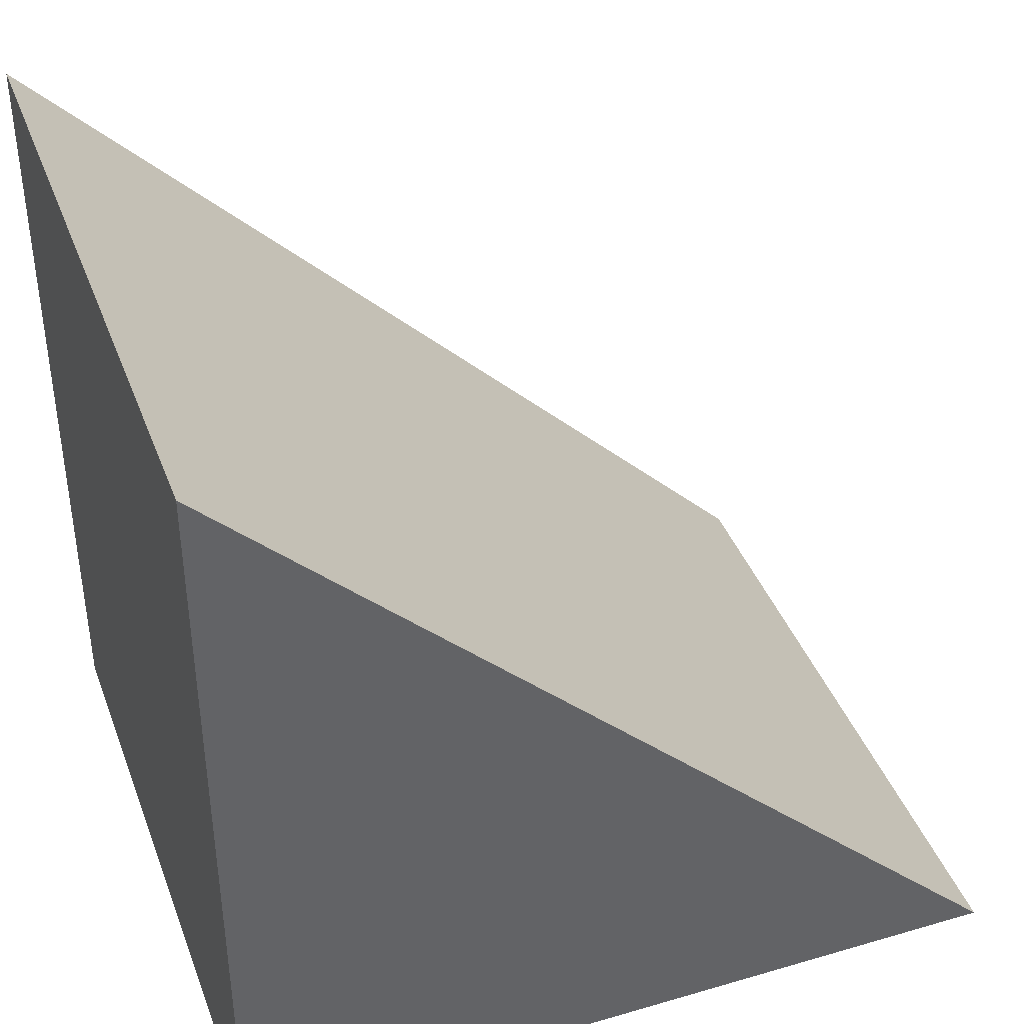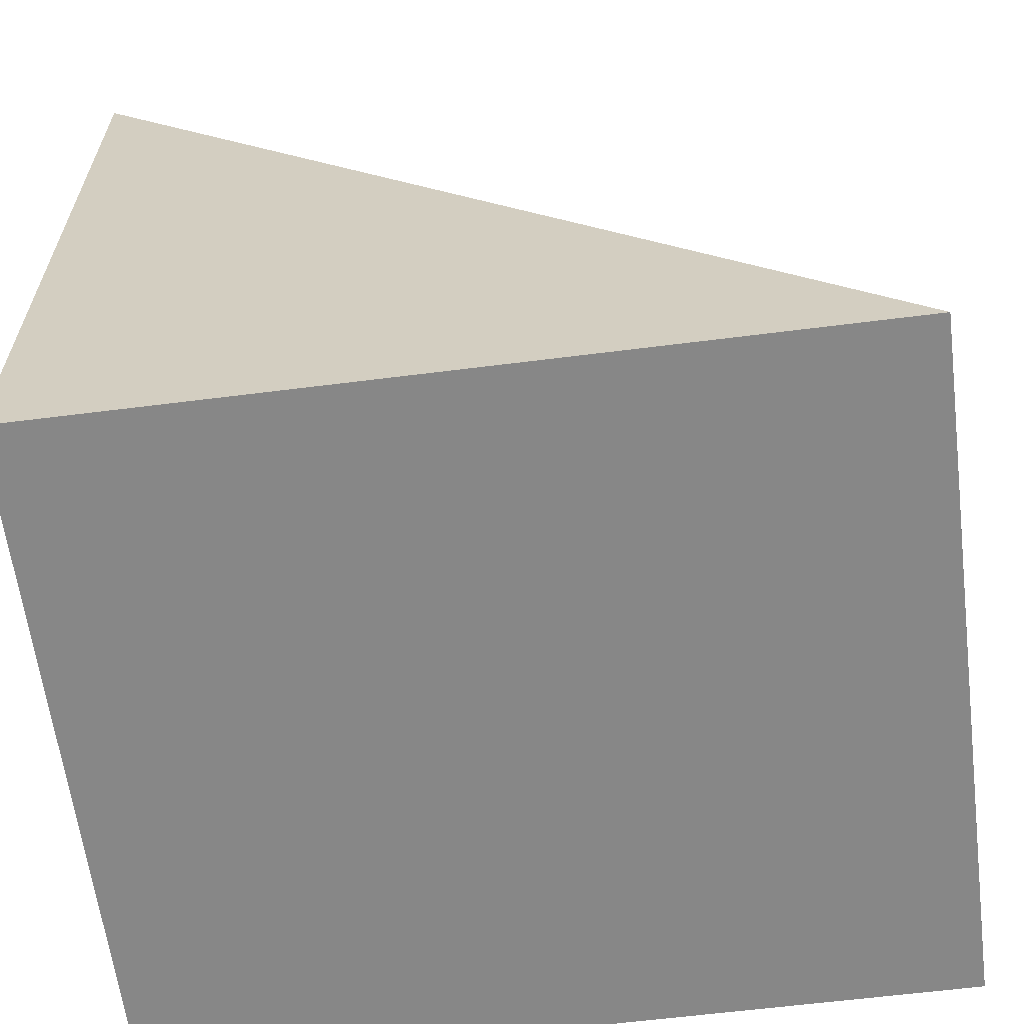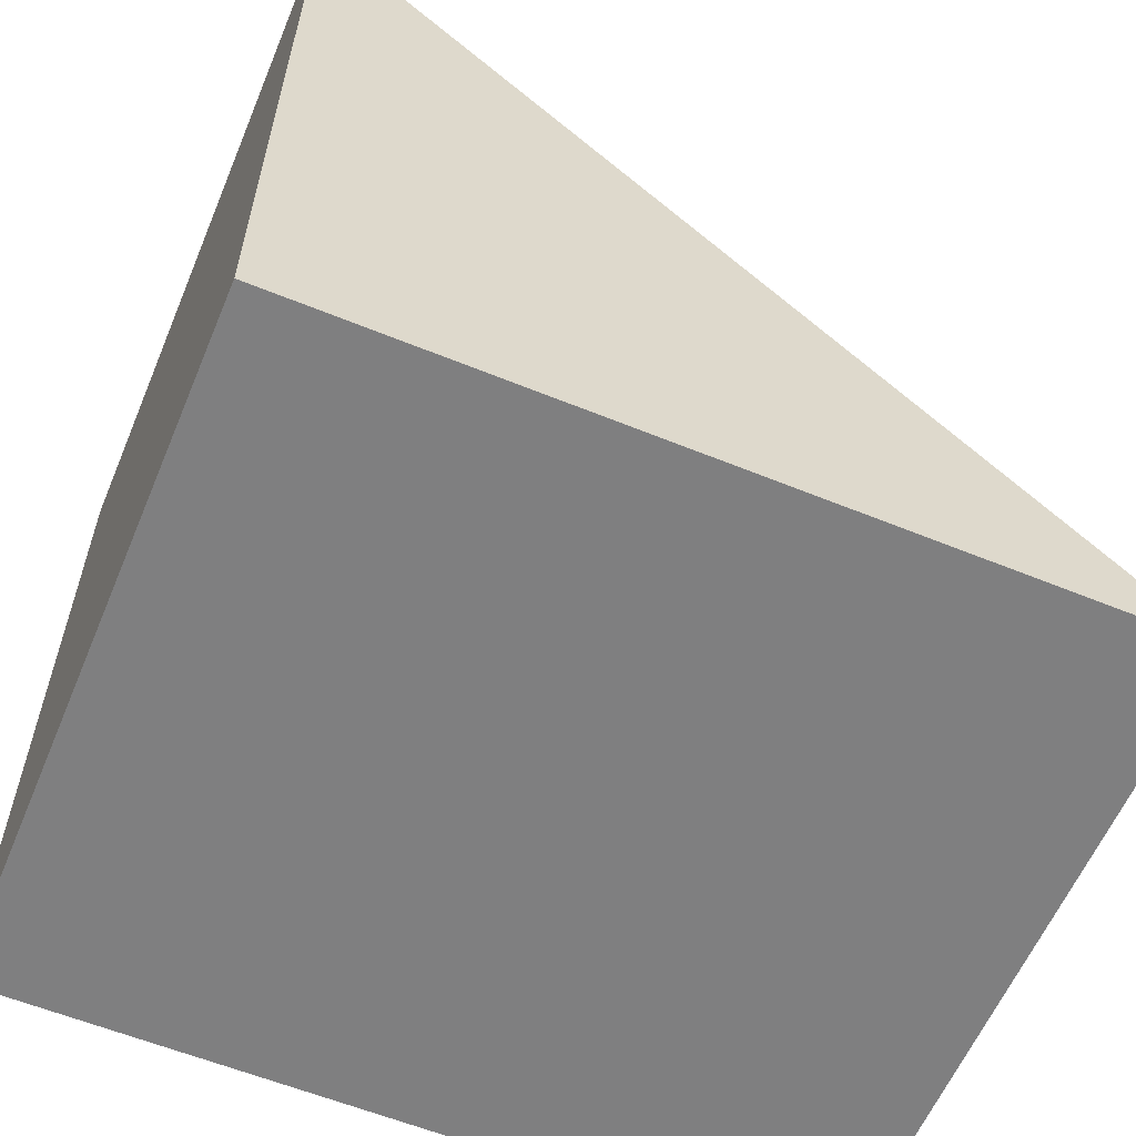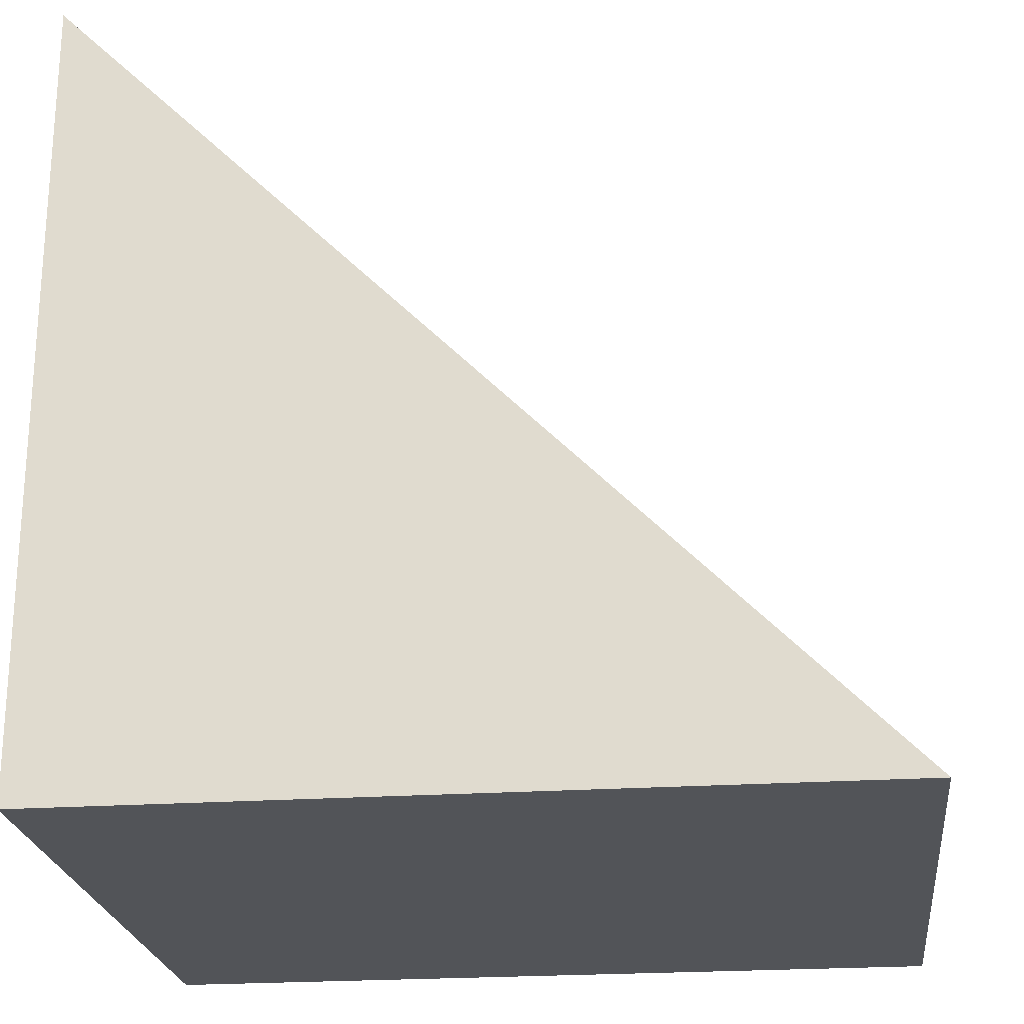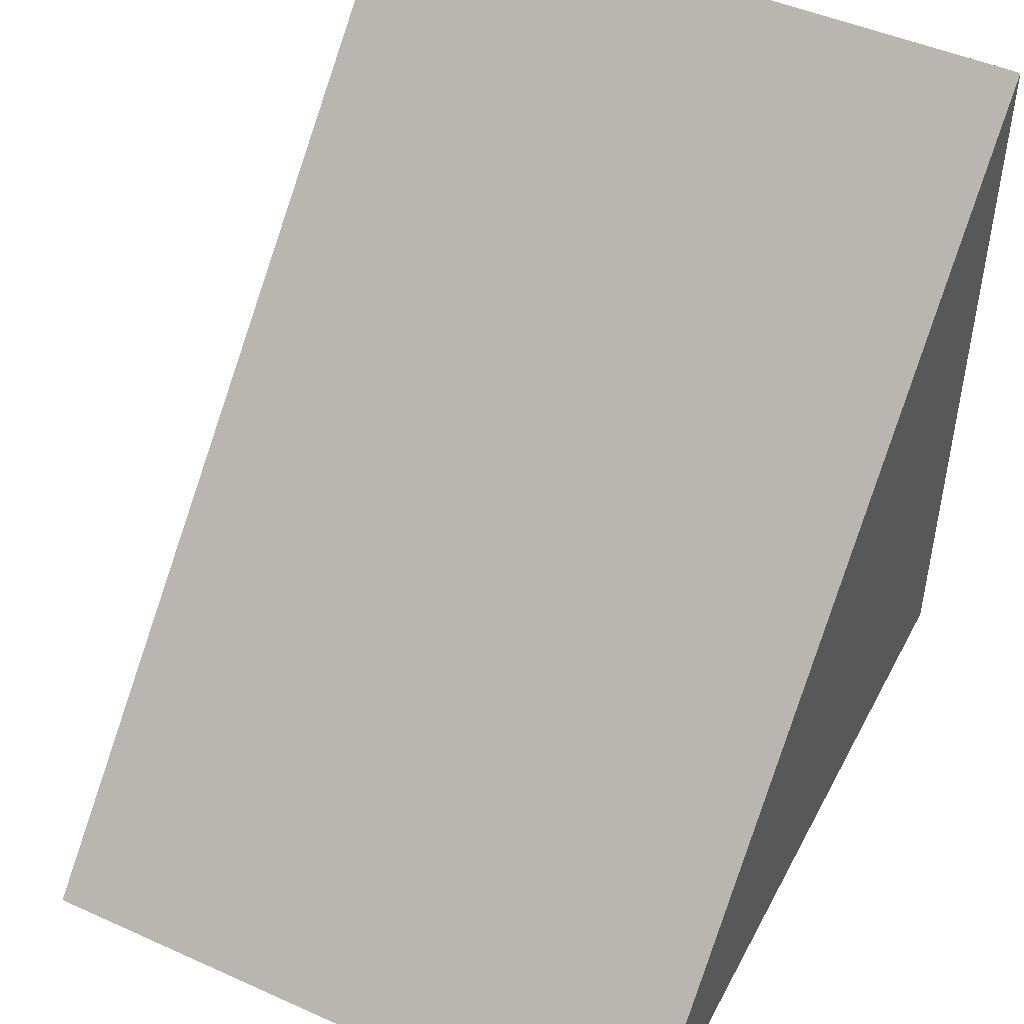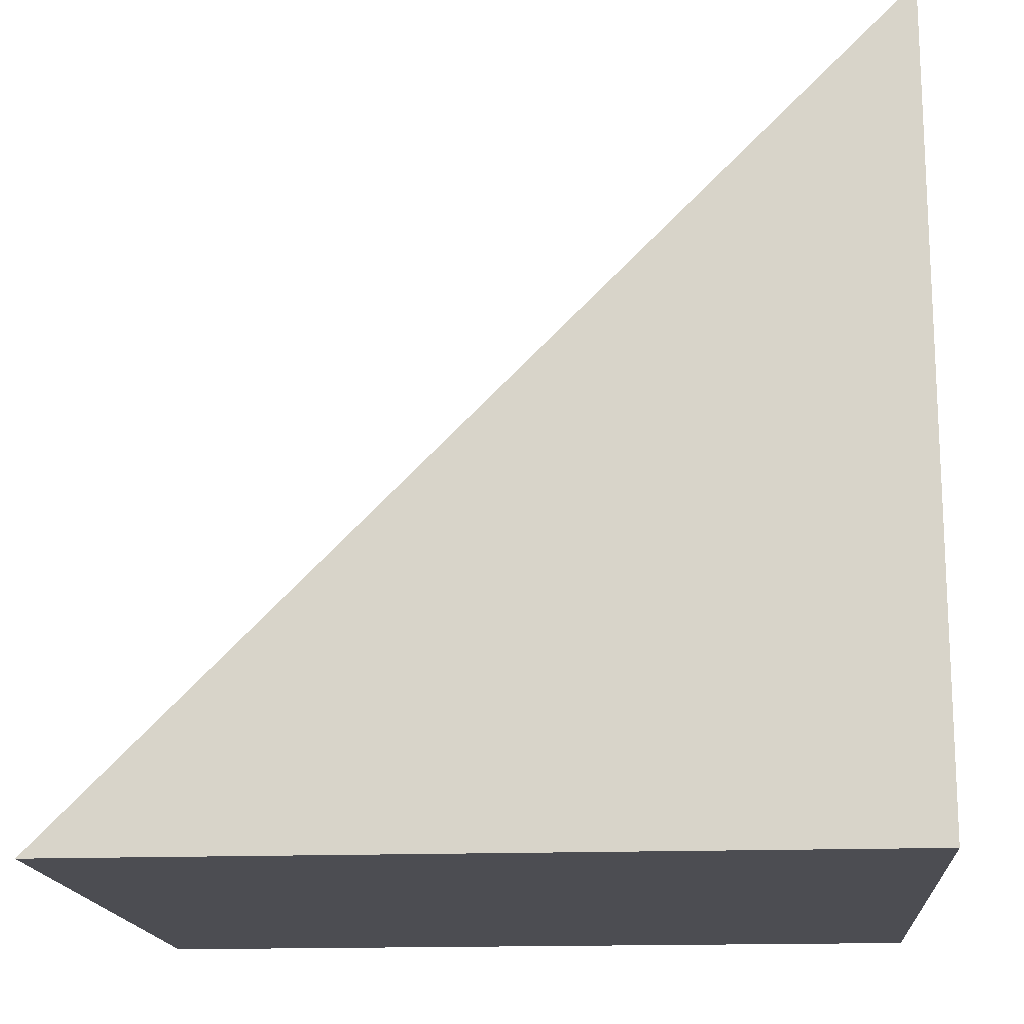
<metadata>
{"format":"obj","ext":"obj","renderer":"f3d","projection":"perspective","resolution":1024,"background":"white","views":[{"elev":40.3,"azim":-109.7,"up":"+Y"},{"elev":-62.4,"azim":97.3,"up":"+Z"},{"elev":-59.8,"azim":67.3,"up":"+Z"},{"elev":-23.1,"azim":96.6,"up":"+Z"},{"elev":47.4,"azim":-153.2,"up":"+Z"},{"elev":-16.3,"azim":-85.6,"up":"+Z"}]}
</metadata>
<code>
g pb_Mesh100812
v 2 1 1
v -4 1 1
v 2 4 -2
v -4 4 -2
v 2 -1 -2
v -4 -1 -2
v 2 -1 3
v -4 -1 3
v 2 -1 3
v -4 -1 3
v -4 1 1
v 2 1 1
v -4 -1 3
v -4 -1 -2
v -4 1 -2
v -4 1 1
v -4 4 -2
v -4 1 -4
v 2 -1 -4
v 2 1 -4
v -4 -1 -4
v -4 6 -4
v 2 6 -4
v 2 1 -2
v 2 -1 3
v 2 1 1
v 2 -1 -2
v 2 4 -2
v 2 1 -2
v 2 4 -2
v 2 1 -4
v 2 6 -4
v 2 6 -4
v -4 6 -4
v -4 6 -4
v -4 1 -4
v -4 -1 -4
v 2 -1 -4
v -4 -1 -4
v 2 -1 -4
g pb_Mesh100812_0
f 3 2 1
f 3 4 2
f 7 6 5
f 7 8 6
f 11 10 9
f 11 9 12
f 15 14 13
f 15 13 16
f 17 15 16
f 20 19 18
f 19 21 18
f 23 20 22
f 20 18 22
f 26 25 24
f 25 27 24
f 26 24 28
f 31 30 29
f 31 32 30
f 33 4 3
f 33 34 4
f 35 15 17
f 35 36 15
f 36 14 15
f 36 37 14
f 38 29 27
f 38 31 29
f 39 5 6
f 39 40 5

</code>
